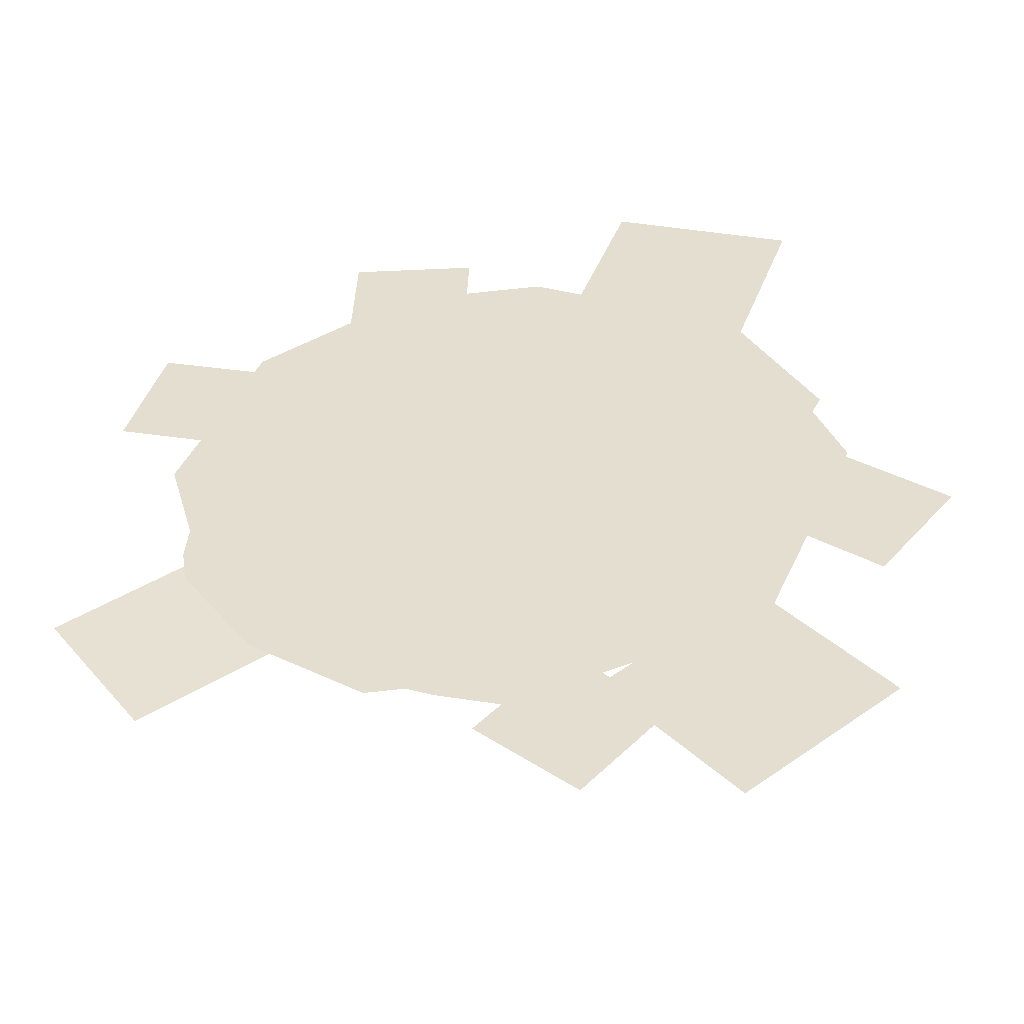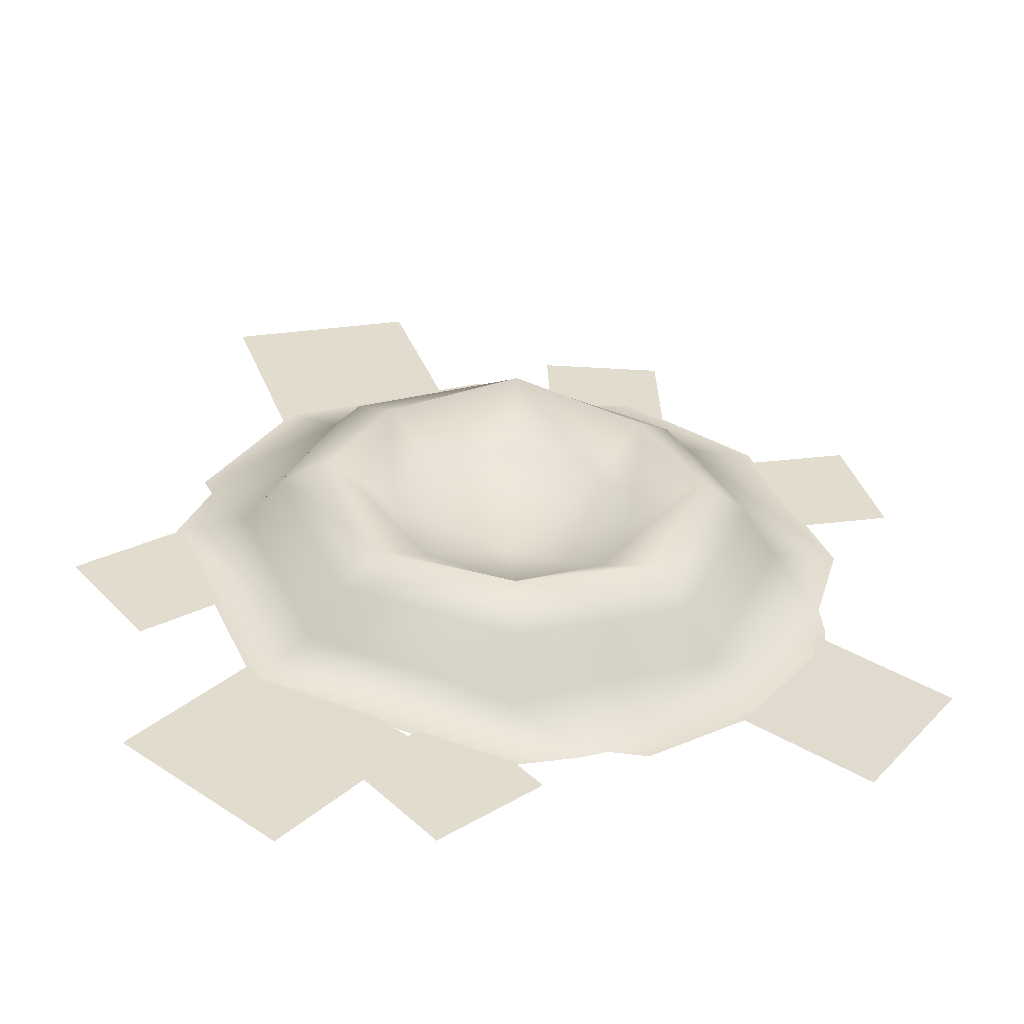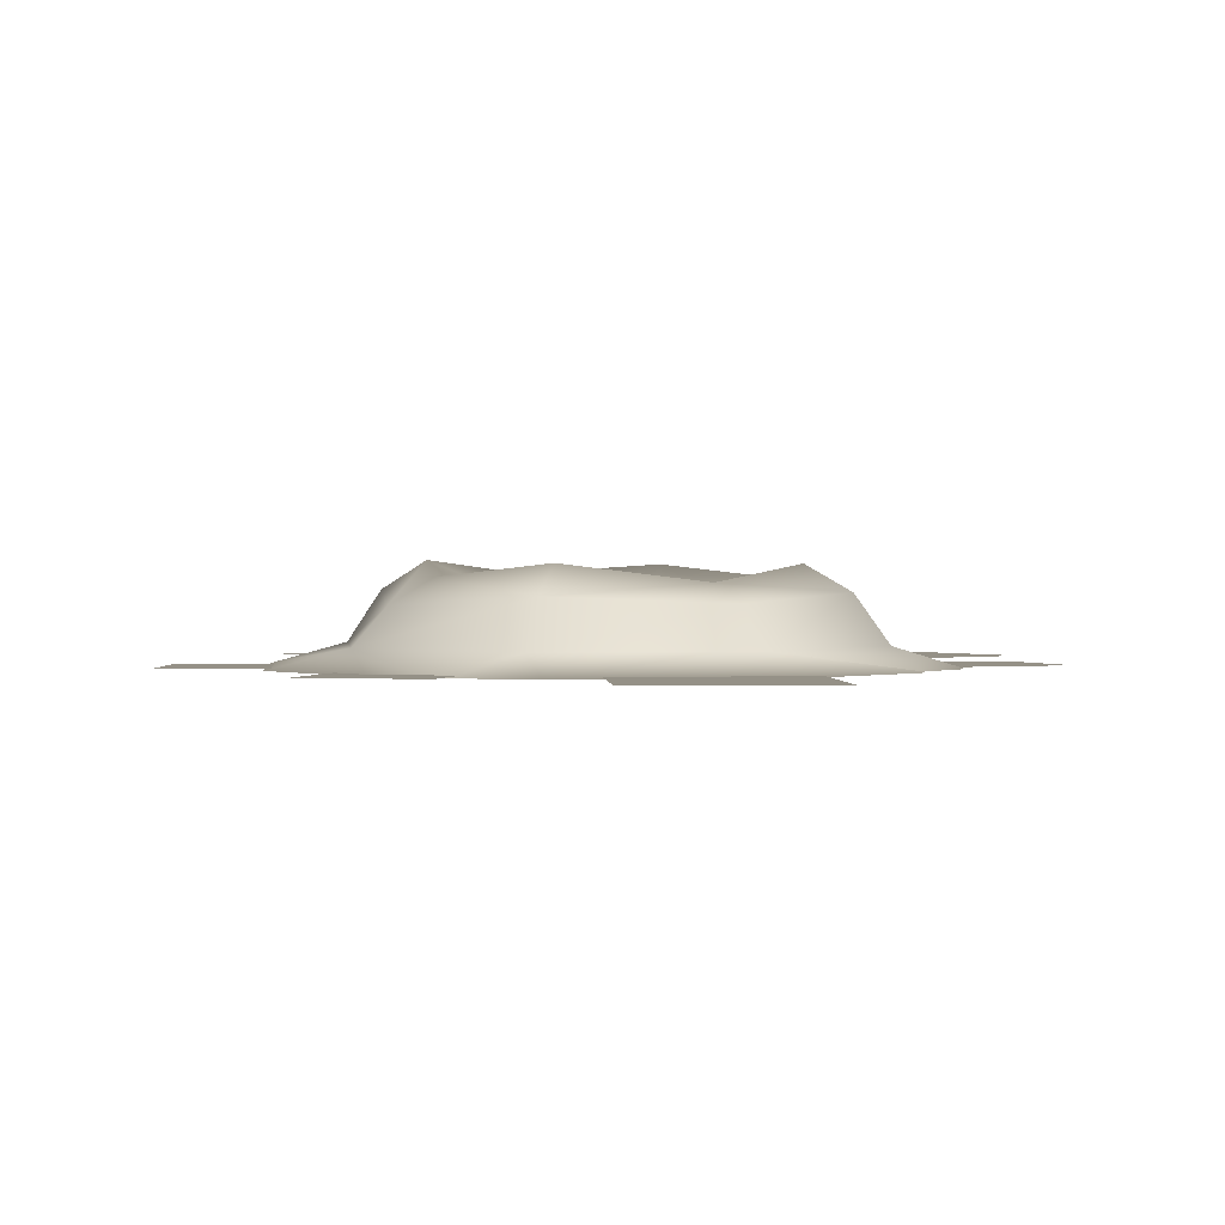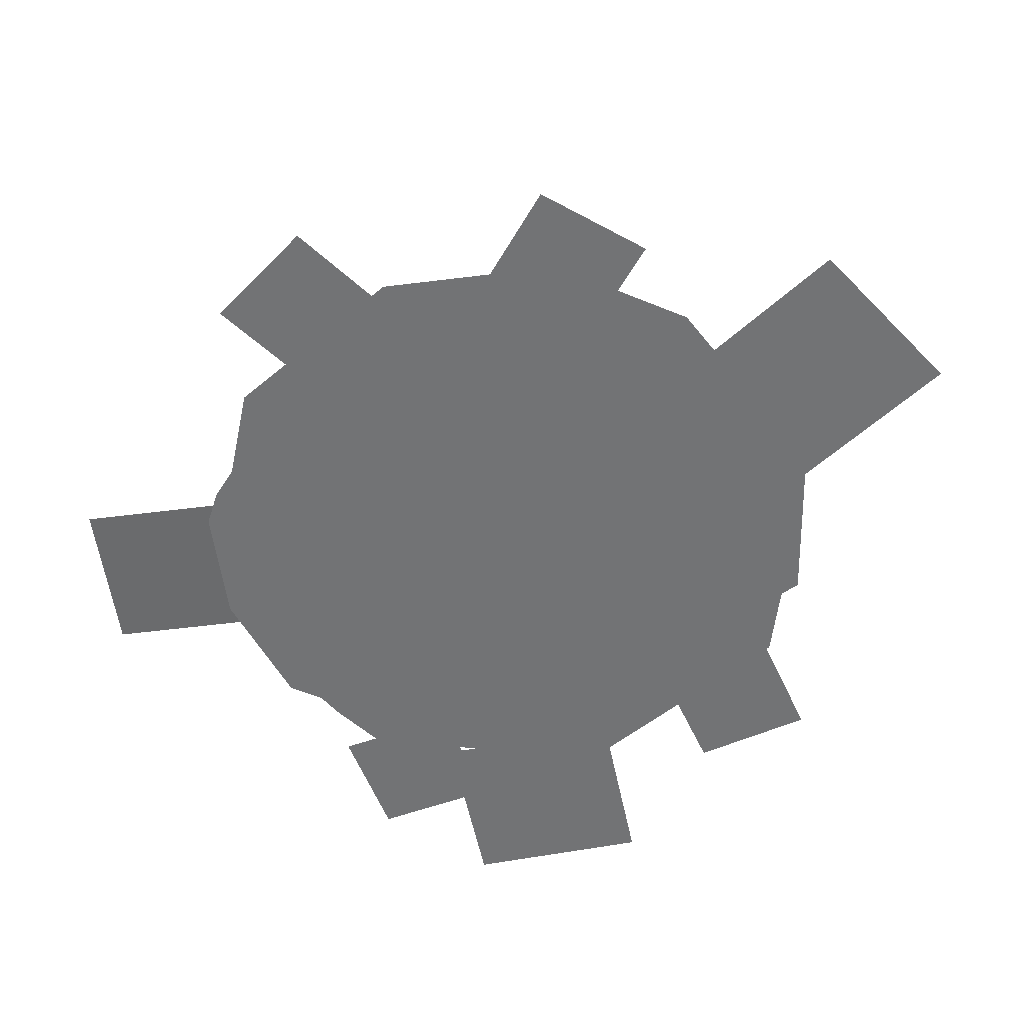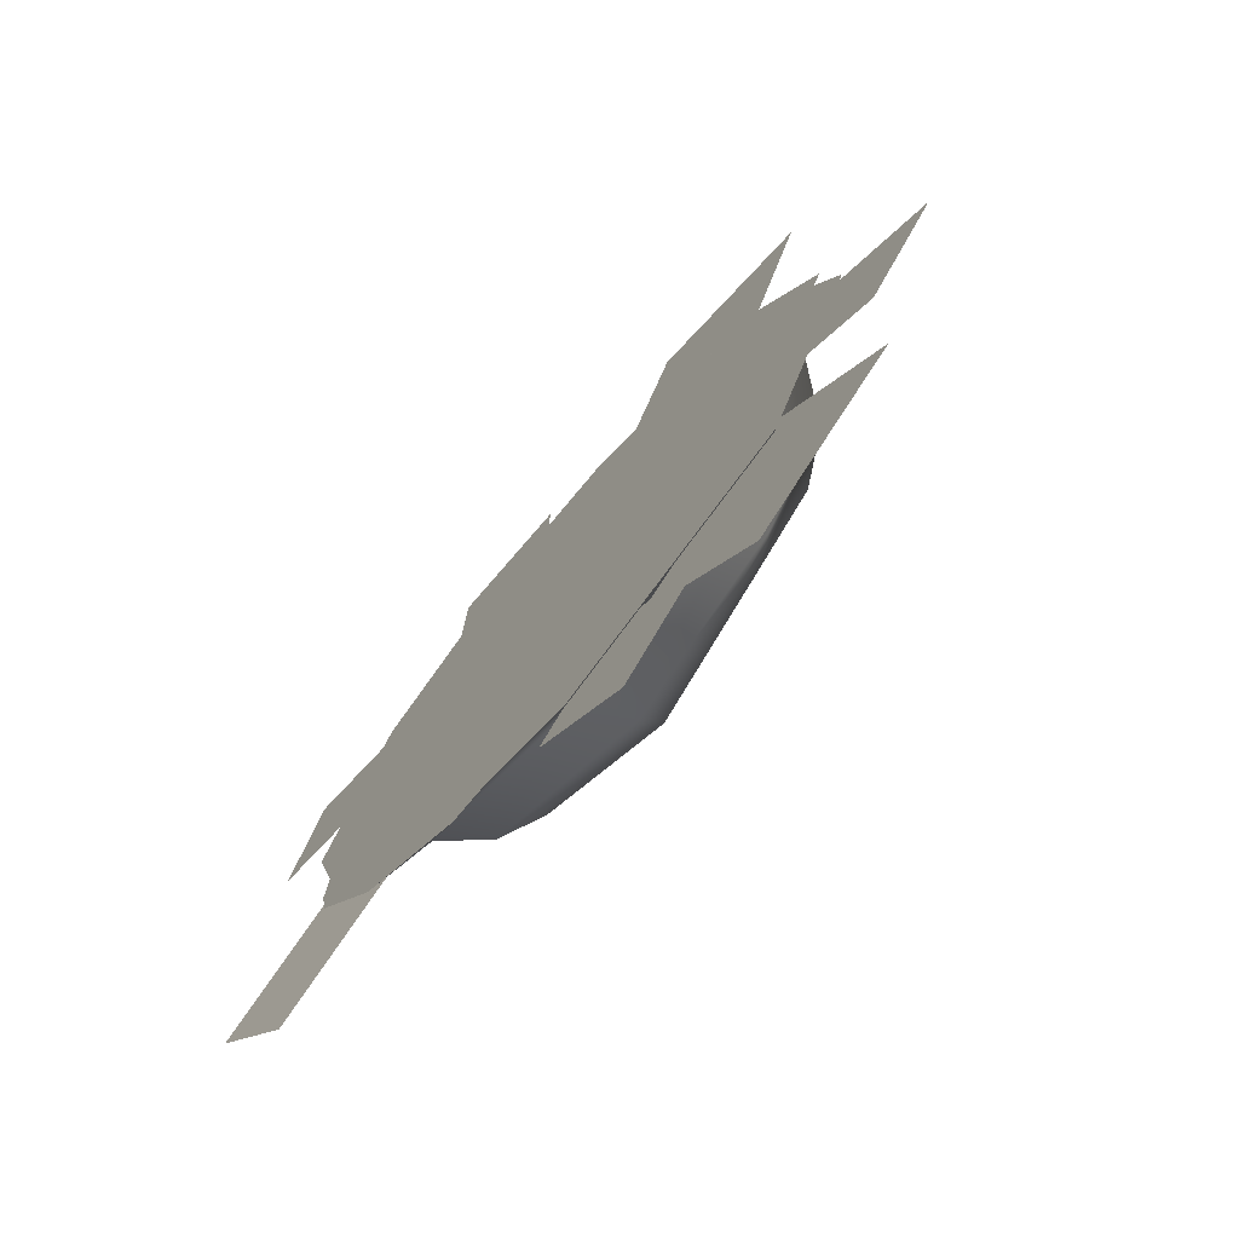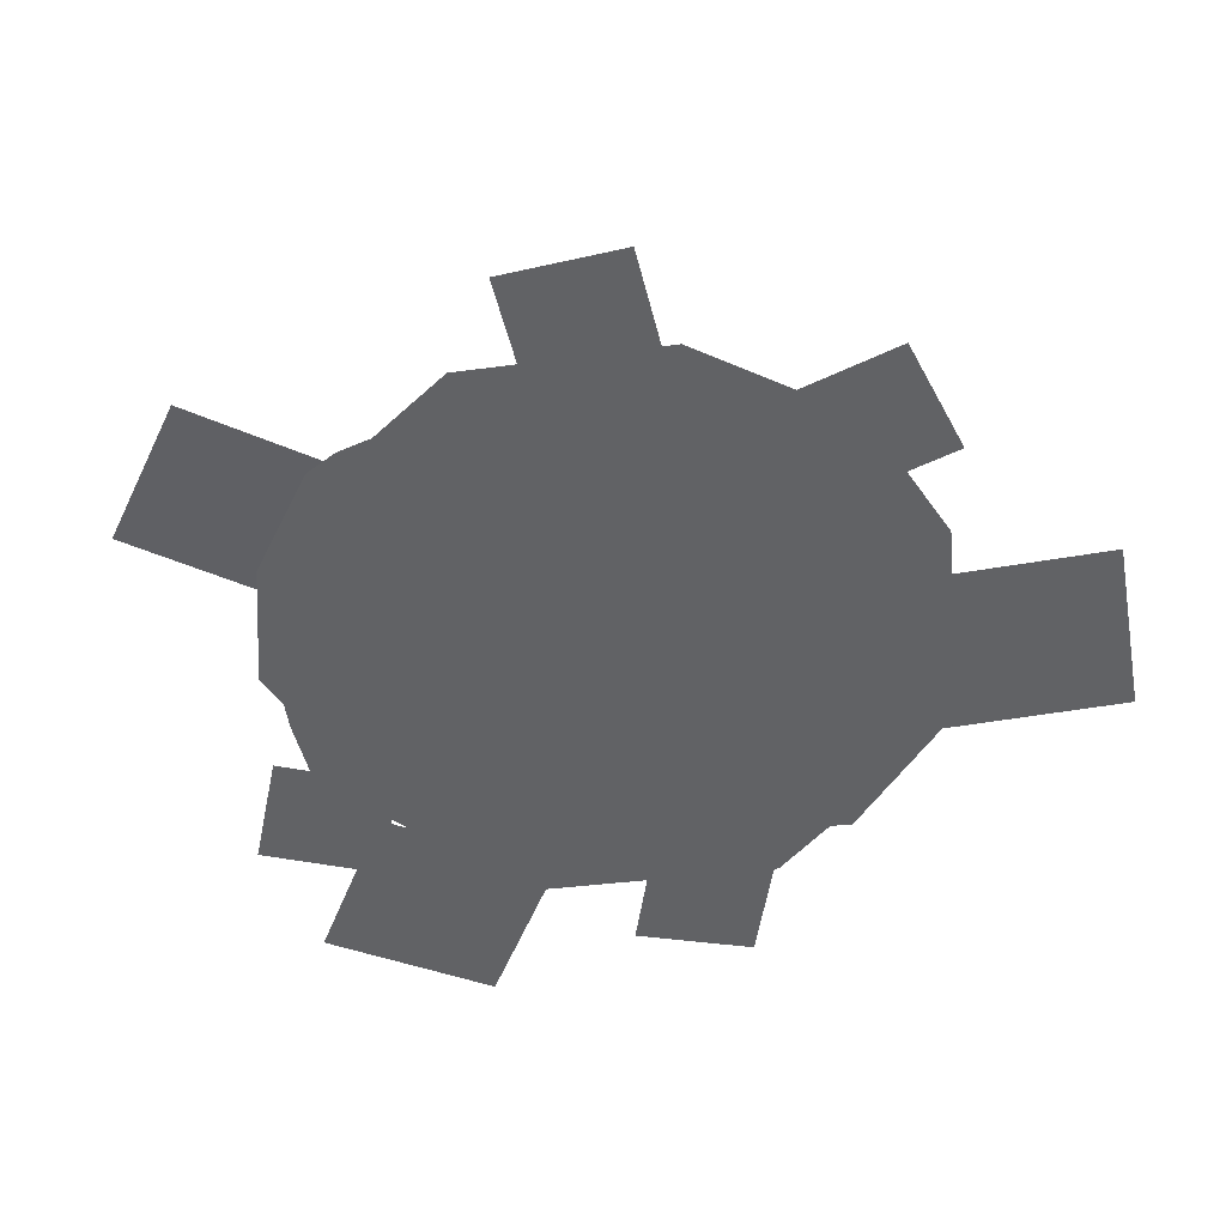
<metadata>
{"format":"obj","ext":"obj","renderer":"f3d","projection":"perspective","resolution":1024,"background":"white","views":[{"elev":-51.4,"azim":4.1,"up":"+Z"},{"elev":-56.2,"azim":175.4,"up":"+Z"},{"elev":0.9,"azim":15.6,"up":"+Y"},{"elev":-55.9,"azim":-27.6,"up":"+Y"},{"elev":-74.2,"azim":49.7,"up":"+Z"},{"elev":-50.6,"azim":-60.3,"up":"+Y"}]}
</metadata>
<code>
g d012v001_m
v -1.14 0.005805 -0.3935
v -1.635 0.005805 -0.7413
v -1.286 0.005805 -1.24
v -0.7917 0.005805 -0.8918
v -1.409 0.005805 0.8575
v -1.537 0.005805 0.4087
v -1.088 0.005805 0.2815
v -0.9606 0.005805 0.7303
v 0.4508 0.005805 1.716
v 0.2228 0.005805 1.052
v 0.8876 0.005805 0.8235
v 1.116 0.005805 1.488
v 1.2 0.005805 0.001396
v 0.9134 0.005805 -0.367
v 1.282 0.005805 -0.6531
v 1.568 0.005805 -0.2847
v 0.2724 0.005805 -1.176
v 0.7174 0.005805 -1.72
v 1.261 0.005805 -1.275
v 0.8165 0.005805 -0.7313
v -0.2165 0.005805 0.9603
v -0.2001 0.005805 1.426
v -0.6662 0.005805 1.443
v -0.6827 0.005805 0.9768
v 0.1572 0.005805 -1.012
v -0.1521 0.005805 -1.361
v 0.197 0.005805 -1.67
v 0.5063 0.005805 -1.321
v -0.01985 -0.0001092 7.451e-09
v -1.204 -0.0001092 -0.2443
v -1.301 -0.0001092 0.105
v -1.214 -0.0001092 -0.3801
v -1.191 -0.0001092 -0.5179
v -0.9305 -0.0001092 -0.8932
v -0.5207 -0.0001092 -1.167
v -0.3795 -0.0001092 -1.157
v -0.2787 -0.0001092 -1.197
v -0.03734 -0.0001092 -1.263
v 0.8559 -0.0001092 -0.8932
v 1.226 -0.0001092 0
v -0.01985 -0.0001092 7.451e-09
v -1.301 -0.0001092 0.105
v -1.023 -0.0001092 0.8148
v -0.5207 -0.0001092 1.167
v -0.3323 -0.0001092 1.142
v -0.2247 -0.0001092 1.22
v 0.08801 -0.0001092 1.243
v 0.8559 -0.0001092 0.8932
v 1.158 -0.0001092 0.3423
v 1.122 -0.0001092 0.2699
v 1.226 -0.0001092 0
v -0.03734 0.07682 1.005
v 0.08801 -0.0001092 1.243
v -0.2247 -0.0001092 1.22
v 0.6734 0.07682 0.7108
v 0.8559 -0.0001092 0.8932
v 1.158 -0.0001092 0.3423
v -0.3323 -0.0001092 1.142
v -0.7481 0.07682 0.7108
v -0.5207 -0.0001092 1.167
v -1.023 -0.0001092 0.8148
v 1.122 -0.0001092 0.2699
v -1.301 -0.0001092 0.105
v 0.9678 0.07682 0
v 1.226 -0.0001092 0
v -1.043 0.07682 0
v -1.204 -0.0001092 -0.2443
v -0.7481 0.07682 -0.7108
v -1.214 -0.0001092 -0.3801
v -1.191 -0.0001092 -0.5179
v -0.9305 -0.0001092 -0.8932
v -0.5207 -0.0001092 -1.167
v -0.3795 -0.0001092 -1.157
v -0.03734 0.07682 -1.005
v -0.2787 -0.0001092 -1.197
v -0.03734 -0.0001092 -1.263
v 0.8559 -0.0001092 -0.8932
v 0.6734 0.07682 -0.7108
v -0.9098 0.269 0
v -0.6543 0.2355 -0.617
v -0.03734 0.2615 -0.8725
v 0.5796 0.2337 -0.617
v -0.03734 0.3622 -0.6965
v 0.8352 0.2615 0
v -0.6543 0.2185 0.617
v -0.5299 0.3274 -0.4925
v -0.7339 0.3765 0
v -0.03734 0.2534 0.8725
v 0.5796 0.2285 0.617
v 0.4552 0.3113 -0.4925
v -0.3544 0.1855 -0.317
v -0.5299 0.3151 0.4925
v 0.4552 0.2972 0.4925
v 0.6592 0.3622 0
v -0.03734 0.1855 -0.4483
v -0.03734 0.002737 0
v -0.4857 0.1855 0
v 0.2797 0.1855 -0.317
v 0.411 0.1855 0
v -0.03734 0.3622 0.6965
v -0.3544 0.1855 0.317
v 0.2797 0.1855 0.317
v -0.03734 0.1855 0.4483
g d012v001_m_0
f 3 2 1
f 4 3 1
f 7 6 5
f 8 7 5
f 11 10 9
f 12 11 9
f 15 14 13
f 16 15 13
f 19 18 17
f 20 19 17
f 23 22 21
f 24 23 21
f 27 26 25
f 28 27 25
f 31 30 29
f 30 32 29
f 32 33 29
f 33 34 29
f 35 29 34
f 29 35 36
f 29 36 37
f 29 37 38
f 38 39 29
f 39 40 29
f 43 42 41
f 44 43 41
f 45 44 41
f 41 46 45
f 46 41 47
f 48 47 41
f 49 48 41
f 50 49 41
f 51 50 41
f 54 53 52
f 52 53 55
f 53 56 55
f 55 56 57
f 52 58 54
f 52 59 58
f 59 60 58
f 59 61 60
f 62 55 57
f 63 61 59
f 62 64 55
f 62 65 64
f 66 63 59
f 67 63 66
f 66 68 67
f 67 68 69
f 68 70 69
f 68 71 70
f 72 71 68
f 72 68 73
f 68 74 73
f 74 75 73
f 74 76 75
f 77 76 74
f 65 77 78
f 78 77 74
f 64 65 78
f 66 79 68
f 68 80 74
f 79 80 68
f 74 81 78
f 80 81 74
f 78 82 64
f 81 82 78
f 83 81 80
f 81 83 82
f 82 84 64
f 64 84 55
f 85 79 66
f 59 85 66
f 86 80 79
f 86 83 80
f 87 86 79
f 79 85 87
f 88 85 59
f 52 88 59
f 55 89 52
f 84 89 55
f 89 88 52
f 83 90 82
f 82 90 84
f 86 91 83
f 91 86 87
f 85 92 87
f 92 85 88
f 93 89 84
f 89 93 88
f 90 94 84
f 94 93 84
f 83 95 90
f 91 95 83
f 95 91 96
f 97 91 87
f 87 92 97
f 91 97 96
f 95 98 90
f 90 98 94
f 98 95 96
f 98 99 94
f 94 99 93
f 99 98 96
f 93 100 88
f 100 92 88
f 92 101 97
f 97 101 96
f 101 92 100
f 99 102 93
f 102 99 96
f 93 102 100
f 101 103 96
f 103 101 100
f 103 102 96
f 102 103 100

</code>
